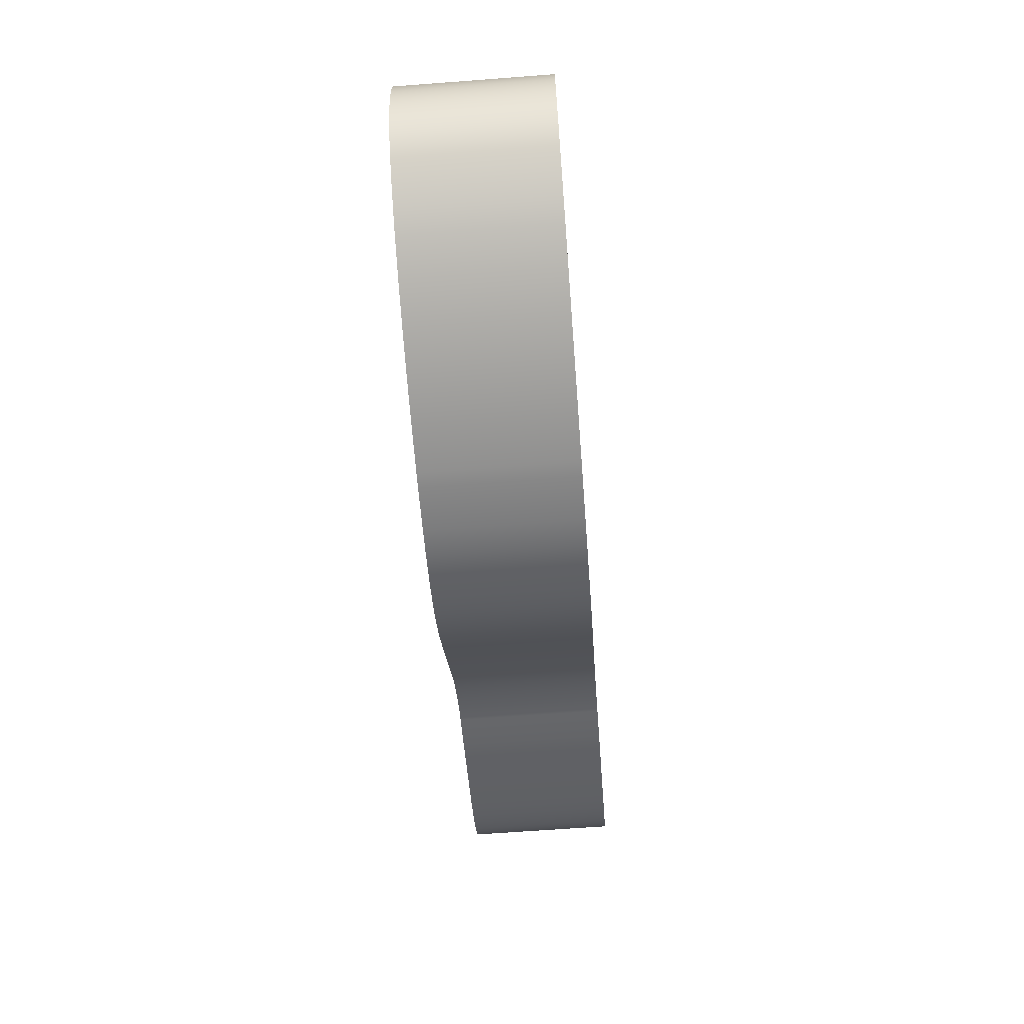
<metadata>
{"format":"obj","ext":"obj","renderer":"f3d","projection":"perspective","resolution":1024,"background":"white","views":[{"elev":-64.2,"azim":94.4,"up":"+Y"}]}
</metadata>
<code>
g レイヤー 1
v 66.13 125.5 128.8
v 54.1 1.458 128.8
v 75.22 124.4 128.8
v 59.43 126.5 128.8
v 37.77 3.706 128.8
v 54.28 127.5 128.8
v 53.01 127.8 128.8
v 49.35 120.7 128.8
v -4.834 17.25 128.8
v 8.061 11.54 128.8
v 48.89 119.8 128.8
v -16.46 24.36 128.8
v 51.89 128.3 128.8
v -27.45 32.7 128.8
v 47.04 130.7 128.8
v 39.89 133.9 128.8
v 16.63 144.8 128.8
v -31.25 165.2 128.8
v -42.93 46.72 128.8
v -39.8 167.7 128.8
v -48.34 170.5 128.8
v -92.64 96.28 128.8
v -57.03 173.5 128.8
v -77.23 178.9 128.8
v -103.5 104.8 128.8
v -88.58 181.3 128.8
v -94.56 182.2 128.8
v -115.2 112.3 128.8
v -133.1 120.5 128.8
v -127.7 118.6 128.8
v -114.1 185.2 128.8
v -118.1 185.5 128.8
v -124.8 186 128.8
v -127.4 186.1 128.8
v -144.9 185.9 128.8
v -138.5 121.8 128.8
v -198.5 186.8 128.8
v -213.7 140.3 128.8
v -179.1 186.9 128.8
v -199.2 186.9 128.8
v -209.2 187 128.8
v -209.5 187 128.8
v -215.3 187.1 128.8
v -227.3 145.6 128.8
v -221 187.4 128.8
v -221.4 187.4 128.8
v -235.8 149.8 128.8
v -248.2 158 128.8
v -243.7 154.6 128.8
v -223.8 187.5 128.8
v -227.1 187.9 128.8
v -227.2 187.9 128.8
v -228.5 188 128.8
v -229.9 188.1 128.8
v -253.2 162.5 128.8
v -232.5 188.1 128.8
v -233.2 188 128.8
v -258 168.1 128.8
v -234.3 188 128.8
v -235.3 187.8 128.8
v -260.1 171.2 128.8
v -263.5 178 128.8
v -262 174.5 128.8
v -237 187.7 128.8
v -237.8 187.7 128.8
v -238.3 187.7 128.8
v -265.3 185.5 128.8
v -264.6 181.7 128.8
v -239.2 187.7 128.8
v -265.3 189.5 128.8
v -264.7 193.6 128.8
v -263.3 198.3 128.8
v -261.5 202.6 128.8
v -231.6 188.1 128.8
v -259.3 206.4 128.8
v -232.1 188.1 128.8
v -230.9 188.2 128.8
v -256.7 209.9 128.8
v -253.7 213 128.8
v -250.5 215.8 128.8
v -247 218.4 128.8
v -239.3 222.8 128.8
v -226.7 228.6 128.8
v -214.1 233.2 128.8
v -191.7 239.4 128.8
v -137 250.8 128.8
v -123.4 252 128.8
v -103.2 253.5 128.8
v -100.3 183.3 128.8
v -96.69 254.6 128.8
v -57.7 256.5 128.8
v -48.32 256.2 128.8
v -54.99 172.9 128.8
v -46.03 256.3 128.8
v -43.95 256.5 128.8
v -32.12 185.6 128.8
v -42.13 256.9 128.8
v -38.16 244.9 128.8
v -40.69 257.6 128.8
v 23.2 256.2 128.8
v 63.48 252.3 128.8
v 101.4 245.7 128.8
v 83.29 123.2 128.8
v 85.47 122.9 128.8
v 104.7 120.4 128.8
v 108.4 120 128.8
v 128 238.8 128.8
v 175.7 219.7 128.8
v 152.8 230.2 128.8
v 123 117.8 128.8
v 123.2 117.7 128.8
v 129.6 116.6 128.8
v 202.8 202.5 128.8
v 189.8 211.6 128.8
v 136.4 115.2 128.8
v 141.5 113.9 128.8
v 142.4 113.7 128.8
v 225.6 181.6 128.8
v 214.8 192.5 128.8
v 148.1 112.2 128.8
v 235.3 169.6 128.8
v 154.7 110 128.8
v 158.8 108.5 128.8
v 163.2 107.1 128.8
v 174.5 103 128.8
v 174.8 102.9 128.8
v 243.8 157 128.8
v 180.6 100.8 128.8
v 181 100.7 128.8
v 252.1 142.4 128.8
v 261 120.6 128.8
v 256.9 131.8 128.8
v 187.7 98.35 128.8
v 190.3 97.31 128.8
v 193.4 96.16 128.8
v 199.4 93.49 128.8
v 200.1 93.21 128.8
v 263.8 109.1 128.8
v 265.3 91.42 128.8
v 265.2 97.33 128.8
v 202.9 93.28 128.8
v 201 92.78 128.8
v 264.9 85.5 128.8
v 263.9 79.61 128.8
v 201.7 92.38 128.8
v 262.5 73.75 128.8
v 202.1 92.14 128.8
v 202.4 91.94 128.8
v 202.4 91.94 128.8
v 257.7 62.21 128.8
v 260.4 67.94 128.8
v 203.8 90.97 128.8
v 254.3 56.58 128.8
v 204.9 90.14 128.8
v 250.1 51.07 128.8
v 245.3 46.09 128.8
v 239.9 41.57 128.8
v 231.3 35.4 128.8
v 220.3 28.64 128.8
v 208.8 23.06 128.8
v 188.7 15.57 128.8
v 165.9 9.314 128.8
v 141 4.498 128.8
v 115 1.326 128.8
v 88.53 0 128.8
v 92.68 122.2 128.8
v 79.77 0.003601 128.8
v 22.34 7.047 128.8
v -31.54 165.3 128.8
v -158.7 125.6 128.8
v 79.77 0.003601 43.1
v 79.77 0.003601 128.8
v 54.1 1.458 128.8
v 54.1 1.458 43.1
v 37.77 3.706 128.8
v 37.77 3.706 43.1
v 22.34 7.047 128.8
v 22.34 7.047 43.1
v 8.061 11.54 128.8
v 8.061 11.54 43.1
v -4.834 17.25 128.8
v -4.834 17.25 43.1
v -16.46 24.36 128.8
v -16.46 24.36 43.1
v -27.45 32.7 128.8
v -27.45 32.7 43.1
v -42.93 46.72 128.8
v -42.93 46.72 43.1
v -92.64 96.28 128.8
v -92.64 96.28 43.1
v -103.5 104.8 128.8
v -103.5 104.8 43.1
v -115.2 112.3 128.8
v -115.2 112.3 43.1
v -127.7 118.6 128.8
v -127.7 118.6 43.1
v -133.1 120.5 128.8
v -133.1 120.5 43.1
v -138.5 121.8 128.8
v -138.5 121.8 43.1
v -158.7 125.6 128.8
v -158.7 125.6 43.1
v -213.7 140.3 128.8
v -213.7 140.3 43.1
v -227.3 145.6 128.8
v -227.3 145.6 43.1
v -235.8 149.8 128.8
v -235.8 149.8 43.1
v -243.7 154.6 128.8
v -243.7 154.6 43.1
v -248.2 158 128.8
v -248.2 158 43.1
v -253.2 162.5 128.8
v -253.2 162.5 43.1
v -258 168.1 128.8
v -258 168.1 43.1
v -260.1 171.2 128.8
v -260.1 171.2 43.1
v -262 174.5 128.8
v -262 174.5 43.1
v -263.5 178 128.8
v -263.5 178 43.1
v -264.6 181.7 128.8
v -264.6 181.7 43.1
v -265.3 185.5 128.8
v -265.3 185.5 43.1
v -265.3 189.5 128.8
v -265.3 189.5 43.1
v -264.7 193.6 128.8
v -264.7 193.6 43.1
v -263.3 198.3 128.8
v -263.3 198.3 43.1
v -261.5 202.6 128.8
v -261.5 202.6 43.1
v -259.3 206.4 128.8
v -259.3 206.4 43.1
v -256.7 209.9 128.8
v -256.7 209.9 43.1
v -253.7 213 128.8
v -253.7 213 43.1
v -250.5 215.8 128.8
v -250.5 215.8 43.1
v -247 218.4 128.8
v -247 218.4 43.1
v -239.3 222.8 128.8
v -239.3 222.8 43.1
v -226.7 228.6 128.8
v -226.7 228.6 43.1
v -214.1 233.2 128.8
v -214.1 233.2 43.1
v -191.7 239.4 128.8
v -191.7 239.4 43.1
v -137 250.8 128.8
v -137 250.8 43.1
v -123.4 252 128.8
v -123.4 252 43.1
v -103.2 253.5 128.8
v -103.2 253.5 43.1
v -96.69 254.6 128.8
v -96.69 254.6 43.1
v -57.7 256.5 128.8
v -57.7 256.5 43.1
v -48.32 256.2 128.8
v -48.32 256.2 43.1
v -46.03 256.3 128.8
v -46.03 256.3 43.1
v -43.95 256.5 128.8
v -43.95 256.5 43.1
v -42.13 256.9 128.8
v -42.13 256.9 43.1
v -40.69 257.6 128.8
v -40.69 257.6 43.1
v 23.2 256.2 128.8
v 23.2 256.2 43.1
v 63.48 252.3 128.8
v 63.48 252.3 43.1
v 101.4 245.7 128.8
v 101.4 245.7 43.1
v 128 238.8 128.8
v 128 238.8 43.1
v 152.8 230.2 128.8
v 152.8 230.2 43.1
v 175.7 219.7 128.8
v 175.7 219.7 43.1
v 189.8 211.6 128.8
v 189.8 211.6 43.1
v 202.8 202.5 128.8
v 202.8 202.5 43.1
v 214.8 192.5 128.8
v 214.8 192.5 43.1
v 225.6 181.6 128.8
v 225.6 181.6 43.1
v 235.3 169.6 128.8
v 235.3 169.6 43.1
v 243.8 157 128.8
v 243.8 157 43.1
v 252.1 142.4 128.8
v 252.1 142.4 43.1
v 256.9 131.8 128.8
v 256.9 131.8 43.1
v 261 120.6 128.8
v 261 120.6 43.1
v 263.8 109.1 128.8
v 263.8 109.1 43.1
v 265.2 97.33 128.8
v 265.2 97.33 43.1
v 265.3 91.42 128.8
v 265.3 91.42 43.1
v 264.9 85.5 128.8
v 264.9 85.5 43.1
v 263.9 79.61 128.8
v 263.9 79.61 43.1
v 262.5 73.75 128.8
v 262.5 73.75 43.1
v 260.4 67.94 128.8
v 260.4 67.94 43.1
v 257.7 62.21 128.8
v 257.7 62.21 43.1
v 254.3 56.58 128.8
v 254.3 56.58 43.1
v 250.1 51.07 128.8
v 250.1 51.07 43.1
v 245.3 46.09 128.8
v 245.3 46.09 43.1
v 239.9 41.57 128.8
v 239.9 41.57 43.1
v 231.3 35.4 128.8
v 231.3 35.4 43.1
v 220.3 28.64 128.8
v 220.3 28.64 43.1
v 208.8 23.06 128.8
v 208.8 23.06 43.1
v 188.7 15.57 128.8
v 188.7 15.57 43.1
v 165.9 9.314 128.8
v 165.9 9.314 43.1
v 141 4.498 128.8
v 141 4.498 43.1
v 115 1.326 128.8
v 115 1.326 43.1
v 88.53 0 128.8
v 88.53 0 43.1
v 79.77 0.003601 128.8
v 79.77 0.003601 43.1
v 54.1 1.458 43.1
v 66.13 125.5 43.1
v 75.22 124.4 43.1
v 37.77 3.706 43.1
v 59.43 126.5 43.1
v 54.28 127.5 43.1
v 49.35 120.7 43.1
v 53.01 127.8 43.1
v 8.061 11.54 43.1
v -4.834 17.25 43.1
v 48.89 119.8 43.1
v -16.46 24.36 43.1
v -27.45 32.7 43.1
v 51.89 128.3 43.1
v 39.89 133.9 43.1
v 47.04 130.7 43.1
v -31.25 165.2 43.1
v 16.63 144.8 43.1
v -42.93 46.72 43.1
v -48.34 170.5 43.1
v -39.8 167.7 43.1
v -92.64 96.28 43.1
v -77.23 178.9 43.1
v -57.03 173.5 43.1
v -103.5 104.8 43.1
v -94.56 182.2 43.1
v -88.58 181.3 43.1
v -115.2 112.3 43.1
v -127.7 118.6 43.1
v -133.1 120.5 43.1
v -114.1 185.2 43.1
v -124.8 186 43.1
v -118.1 185.5 43.1
v -144.9 185.9 43.1
v -127.4 186.1 43.1
v -138.5 121.8 43.1
v -213.7 140.3 43.1
v -198.5 186.8 43.1
v -179.1 186.9 43.1
v -209.2 187 43.1
v -199.2 186.9 43.1
v -215.3 187.1 43.1
v -209.5 187 43.1
v -227.3 145.6 43.1
v -221.4 187.4 43.1
v -221 187.4 43.1
v -235.8 149.8 43.1
v -243.7 154.6 43.1
v -248.2 158 43.1
v -223.8 187.5 43.1
v -227.2 187.9 43.1
v -227.1 187.9 43.1
v -229.9 188.1 43.1
v -228.5 188 43.1
v -253.2 162.5 43.1
v -233.2 188 43.1
v -232.5 188.1 43.1
v -258 168.1 43.1
v -235.3 187.8 43.1
v -234.3 188 43.1
v -260.1 171.2 43.1
v -262 174.5 43.1
v -263.5 178 43.1
v -237 187.7 43.1
v -238.3 187.7 43.1
v -237.8 187.7 43.1
v -264.6 181.7 43.1
v -265.3 185.5 43.1
v -239.2 187.7 43.1
v -265.3 189.5 43.1
v -264.7 193.6 43.1
v -263.3 198.3 43.1
v -261.5 202.6 43.1
v -259.3 206.4 43.1
v -231.6 188.1 43.1
v -232.1 188.1 43.1
v -256.7 209.9 43.1
v -230.9 188.2 43.1
v -253.7 213 43.1
v -250.5 215.8 43.1
v -247 218.4 43.1
v -239.3 222.8 43.1
v -226.7 228.6 43.1
v -214.1 233.2 43.1
v -191.7 239.4 43.1
v -137 250.8 43.1
v -123.4 252 43.1
v -103.2 253.5 43.1
v -100.3 183.3 43.1
v -96.69 254.6 43.1
v -57.7 256.5 43.1
v -48.32 256.2 43.1
v -54.99 172.9 43.1
v -46.03 256.3 43.1
v -43.95 256.5 43.1
v -32.12 185.6 43.1
v -42.13 256.9 43.1
v -38.16 244.9 43.1
v -40.69 257.6 43.1
v 23.2 256.2 43.1
v 63.48 252.3 43.1
v 101.4 245.7 43.1
v 85.47 122.9 43.1
v 83.29 123.2 43.1
v 108.4 120 43.1
v 104.7 120.4 43.1
v 128 238.8 43.1
v 152.8 230.2 43.1
v 175.7 219.7 43.1
v 123 117.8 43.1
v 129.6 116.6 43.1
v 123.2 117.7 43.1
v 189.8 211.6 43.1
v 202.8 202.5 43.1
v 136.4 115.2 43.1
v 142.4 113.7 43.1
v 141.5 113.9 43.1
v 214.8 192.5 43.1
v 225.6 181.6 43.1
v 148.1 112.2 43.1
v 235.3 169.6 43.1
v 154.7 110 43.1
v 163.2 107.1 43.1
v 158.8 108.5 43.1
v 174.8 102.9 43.1
v 174.5 103 43.1
v 243.8 157 43.1
v 181 100.7 43.1
v 180.6 100.8 43.1
v 252.1 142.4 43.1
v 256.9 131.8 43.1
v 261 120.6 43.1
v 187.7 98.35 43.1
v 193.4 96.16 43.1
v 190.3 97.31 43.1
v 200.1 93.21 43.1
v 199.4 93.49 43.1
v 263.8 109.1 43.1
v 265.2 97.33 43.1
v 265.3 91.42 43.1
v 202.9 93.28 43.1
v 264.9 85.5 43.1
v 201 92.78 43.1
v 263.9 79.61 43.1
v 201.7 92.38 43.1
v 262.5 73.75 43.1
v 202.1 92.14 43.1
v 202.4 91.94 43.1
v 202.4 91.94 43.1
v 260.4 67.94 43.1
v 257.7 62.21 43.1
v 203.8 90.97 43.1
v 254.3 56.58 43.1
v 204.9 90.14 43.1
v 250.1 51.07 43.1
v 245.3 46.09 43.1
v 239.9 41.57 43.1
v 231.3 35.4 43.1
v 220.3 28.64 43.1
v 208.8 23.06 43.1
v 188.7 15.57 43.1
v 165.9 9.314 43.1
v 141 4.498 43.1
v 115 1.326 43.1
v 88.53 0 43.1
v 92.68 122.2 43.1
v 79.77 0.003601 43.1
v 22.34 7.047 43.1
v -31.54 165.3 43.1
v -158.7 125.6 43.1
f 1 2 3
f 4 5 1
f 4 6 5
f 7 8 6
f 9 10 11
f 8 12 11
f 13 14 8
f 15 16 14
f 17 18 19
f 20 21 22
f 23 24 25
f 26 27 28
f 29 30 31
f 32 33 29
f 34 35 36
f 37 38 39
f 40 41 38
f 42 43 44
f 45 46 47
f 48 49 50
f 51 52 48
f 53 54 55
f 56 57 58
f 59 60 61
f 62 63 64
f 65 66 62
f 67 68 69
f 70 67 69
f 65 71 66
f 59 72 60
f 56 73 57
f 74 75 76
f 77 78 74
f 54 79 77
f 53 80 54
f 51 81 52
f 45 82 46
f 42 83 43
f 40 84 41
f 39 85 37
f 34 86 35
f 32 87 33
f 27 88 89
f 26 90 27
f 23 91 24
f 21 92 93
f 20 94 21
f 95 94 96
f 97 95 98
f 99 97 98
f 17 100 96
f 15 101 16
f 3 102 1
f 103 104 102
f 105 106 107
f 108 109 110
f 111 112 108
f 113 114 115
f 116 117 113
f 118 119 120
f 121 118 122
f 123 124 121
f 125 126 127
f 128 129 130
f 131 132 133
f 134 135 131
f 136 137 138
f 139 140 141
f 142 143 141
f 144 143 145
f 146 144 147
f 148 149 146
f 150 151 152
f 153 150 154
f 155 153 154
f 148 156 149
f 136 157 137
f 134 158 135
f 128 159 129
f 125 160 126
f 123 161 124
f 116 162 117
f 111 163 112
f 105 164 106
f 104 165 166
f 103 167 104
f 3 2 103
f 167 103 2
f 2 1 5
f 168 5 6
f 6 8 168
f 8 11 168
f 10 168 11
f 9 11 12
f 7 13 8
f 12 8 14
f 13 15 14
f 19 14 16
f 16 17 19
f 18 169 19
f 22 19 169
f 169 20 22
f 21 93 22
f 25 22 93
f 93 23 25
f 28 25 24
f 24 26 28
f 27 89 28
f 30 28 89
f 89 31 30
f 31 32 29
f 36 29 33
f 33 34 36
f 170 36 35
f 38 170 39
f 35 39 170
f 37 40 38
f 44 38 41
f 41 42 44
f 47 44 43
f 43 45 47
f 49 47 46
f 46 50 49
f 50 51 48
f 55 48 52
f 52 53 55
f 54 77 55
f 77 74 55
f 74 76 55
f 58 55 76
f 76 56 58
f 61 58 57
f 57 59 61
f 63 61 60
f 60 64 63
f 64 65 62
f 68 62 66
f 66 69 68
f 66 71 69
f 70 69 71
f 60 72 64
f 64 72 65
f 71 65 72
f 57 73 59
f 72 59 73
f 76 75 56
f 73 56 75
f 75 74 78
f 78 77 79
f 79 54 80
f 52 81 53
f 80 53 81
f 46 82 50
f 50 82 51
f 81 51 82
f 43 83 45
f 82 45 83
f 41 84 42
f 83 42 84
f 37 85 40
f 84 40 85
f 86 85 35
f 39 35 85
f 33 87 34
f 86 34 87
f 89 88 31
f 31 88 32
f 87 32 88
f 88 27 90
f 24 91 26
f 90 26 91
f 93 92 23
f 91 23 92
f 92 21 94
f 94 20 96
f 20 169 96
f 18 96 169
f 96 98 95
f 18 17 96
f 96 100 98
f 99 98 100
f 16 101 17
f 100 17 101
f 1 102 4
f 4 102 6
f 6 102 7
f 7 102 13
f 13 102 15
f 101 15 102
f 3 103 102
f 104 166 102
f 107 102 166
f 166 105 107
f 109 107 106
f 106 110 109
f 110 111 108
f 114 108 112
f 112 115 114
f 115 116 113
f 119 113 117
f 117 120 119
f 120 122 118
f 122 123 121
f 127 121 124
f 124 125 127
f 130 127 126
f 126 128 130
f 132 130 129
f 129 133 132
f 133 134 131
f 138 131 135
f 135 136 138
f 137 141 138
f 140 138 141
f 137 142 141
f 139 141 143
f 142 145 143
f 145 147 144
f 147 148 146
f 151 146 149
f 149 152 151
f 152 154 150
f 149 156 152
f 152 156 154
f 155 154 156
f 137 157 142
f 142 157 145
f 145 157 147
f 147 157 148
f 156 148 157
f 135 158 136
f 157 136 158
f 129 159 133
f 133 159 134
f 158 134 159
f 126 160 128
f 159 128 160
f 124 161 125
f 160 125 161
f 117 162 120
f 120 162 122
f 122 162 123
f 161 123 162
f 112 163 115
f 115 163 116
f 162 116 163
f 106 164 110
f 110 164 111
f 163 111 164
f 166 165 105
f 164 105 165
f 165 104 167
f 103 103 103
f 171 172 173
f 171 173 174
f 174 173 175
f 174 175 176
f 176 175 177
f 176 177 178
f 178 177 179
f 178 179 180
f 180 179 181
f 180 181 182
f 182 181 183
f 182 183 184
f 184 183 185
f 184 185 186
f 186 185 187
f 186 187 188
f 188 187 189
f 188 189 190
f 190 189 191
f 190 191 192
f 192 191 193
f 192 193 194
f 194 193 195
f 194 195 196
f 196 195 197
f 196 197 198
f 198 197 199
f 198 199 200
f 200 199 201
f 200 201 202
f 202 201 203
f 202 203 204
f 204 203 205
f 204 205 206
f 206 205 207
f 206 207 208
f 208 207 209
f 208 209 210
f 210 209 211
f 210 211 212
f 212 211 213
f 212 213 214
f 214 213 215
f 214 215 216
f 216 215 217
f 216 217 218
f 218 217 219
f 218 219 220
f 220 219 221
f 220 221 222
f 222 221 223
f 222 223 224
f 224 223 225
f 224 225 226
f 226 225 227
f 226 227 228
f 228 227 229
f 228 229 230
f 230 229 231
f 230 231 232
f 232 231 233
f 232 233 234
f 234 233 235
f 234 235 236
f 236 235 237
f 236 237 238
f 238 237 239
f 238 239 240
f 240 239 241
f 240 241 242
f 242 241 243
f 242 243 244
f 244 243 245
f 244 245 246
f 246 245 247
f 246 247 248
f 248 247 249
f 248 249 250
f 250 249 251
f 250 251 252
f 252 251 253
f 252 253 254
f 254 253 255
f 254 255 256
f 256 255 257
f 256 257 258
f 258 257 259
f 258 259 260
f 260 259 261
f 260 261 262
f 262 261 263
f 262 263 264
f 264 263 265
f 264 265 266
f 266 265 267
f 266 267 268
f 268 267 269
f 268 269 270
f 270 269 271
f 270 271 272
f 272 271 273
f 272 273 274
f 274 273 275
f 274 275 276
f 276 275 277
f 276 277 278
f 278 277 279
f 278 279 280
f 280 279 281
f 280 281 282
f 282 281 283
f 282 283 284
f 284 283 285
f 284 285 286
f 286 285 287
f 286 287 288
f 288 287 289
f 288 289 290
f 290 289 291
f 290 291 292
f 292 291 293
f 292 293 294
f 294 293 295
f 294 295 296
f 296 295 297
f 296 297 298
f 298 297 299
f 298 299 300
f 300 299 301
f 300 301 302
f 302 301 303
f 302 303 304
f 304 303 305
f 304 305 306
f 306 305 307
f 306 307 308
f 308 307 309
f 308 309 310
f 310 309 311
f 310 311 312
f 312 311 313
f 312 313 314
f 314 313 315
f 314 315 316
f 316 315 317
f 316 317 318
f 318 317 319
f 318 319 320
f 320 319 321
f 320 321 322
f 322 321 323
f 322 323 324
f 324 323 325
f 324 325 326
f 326 325 327
f 326 327 328
f 328 327 329
f 328 329 330
f 330 329 331
f 330 331 332
f 332 331 333
f 332 333 334
f 334 333 335
f 334 335 336
f 336 335 337
f 336 337 338
f 338 337 339
f 338 339 340
f 340 339 341
f 340 341 342
f 342 341 343
f 342 343 344
f 344 343 172
f 344 172 171
f 103 103 103
f 345 346 347
f 348 349 346
f 350 349 348
f 351 352 350
f 353 354 355
f 356 351 355
f 357 358 351
f 359 360 357
f 361 362 363
f 364 365 366
f 367 368 369
f 370 371 372
f 373 374 375
f 376 377 374
f 378 379 380
f 381 382 383
f 384 385 381
f 386 387 388
f 389 390 391
f 392 393 394
f 395 396 393
f 397 398 399
f 400 401 402
f 403 404 405
f 406 407 408
f 409 410 407
f 411 412 413
f 412 414 413
f 415 410 409
f 416 404 403
f 417 401 400
f 418 419 420
f 421 422 419
f 423 397 422
f 424 398 397
f 425 396 395
f 426 390 389
f 427 387 386
f 428 385 384
f 429 383 382
f 430 379 378
f 431 377 376
f 432 370 433
f 434 371 370
f 435 368 367
f 436 364 437
f 438 365 364
f 438 439 440
f 439 441 442
f 441 443 442
f 444 362 440
f 445 360 359
f 446 347 346
f 447 448 446
f 449 450 451
f 452 453 454
f 455 456 453
f 457 458 459
f 460 461 458
f 462 463 464
f 463 465 466
f 467 468 465
f 469 470 471
f 472 473 474
f 475 476 477
f 478 479 476
f 480 481 482
f 483 484 485
f 486 487 485
f 486 488 489
f 488 490 491
f 492 493 490
f 494 495 496
f 495 497 498
f 497 499 498
f 500 493 492
f 501 481 480
f 502 479 478
f 503 473 472
f 504 470 469
f 505 468 467
f 506 461 460
f 507 456 455
f 508 450 449
f 509 447 510
f 511 448 447
f 345 347 448
f 448 511 345
f 346 345 348
f 348 512 350
f 351 350 512
f 355 351 512
f 512 353 355
f 355 354 356
f 358 352 351
f 351 356 357
f 360 358 357
f 357 363 359
f 362 359 363
f 513 361 363
f 363 366 513
f 365 513 366
f 437 364 366
f 366 369 437
f 368 437 369
f 369 372 367
f 371 367 372
f 433 370 372
f 372 373 433
f 375 433 373
f 377 375 374
f 374 380 376
f 379 376 380
f 380 514 378
f 514 381 383
f 383 378 514
f 385 382 381
f 381 388 384
f 387 384 388
f 388 391 386
f 390 386 391
f 391 392 389
f 394 389 392
f 396 394 393
f 393 399 395
f 398 395 399
f 422 397 399
f 419 422 399
f 420 419 399
f 399 402 420
f 401 420 402
f 402 405 400
f 404 400 405
f 405 406 403
f 408 403 406
f 410 408 407
f 407 411 409
f 413 409 411
f 415 409 413
f 413 414 415
f 416 403 408
f 416 408 410
f 410 415 416
f 417 400 404
f 404 416 417
f 418 420 401
f 401 417 418
f 419 418 421
f 422 421 423
f 397 423 424
f 425 395 398
f 398 424 425
f 426 389 394
f 426 394 396
f 396 425 426
f 427 386 390
f 390 426 427
f 428 384 387
f 387 427 428
f 429 382 385
f 385 428 429
f 429 430 378
f 378 383 429
f 431 376 379
f 379 430 431
f 432 433 375
f 432 375 377
f 377 431 432
f 370 432 434
f 435 367 371
f 371 434 435
f 436 437 368
f 368 435 436
f 364 436 438
f 365 438 440
f 513 365 440
f 440 361 513
f 442 440 439
f 362 361 440
f 444 440 442
f 442 443 444
f 445 359 362
f 362 444 445
f 446 346 349
f 446 349 350
f 446 350 352
f 446 352 358
f 446 358 360
f 360 445 446
f 448 347 446
f 510 447 446
f 446 451 510
f 450 510 451
f 451 452 449
f 454 449 452
f 456 454 453
f 453 457 455
f 459 455 457
f 461 459 458
f 458 462 460
f 464 460 462
f 466 464 463
f 468 466 465
f 465 471 467
f 470 467 471
f 471 474 469
f 473 469 474
f 474 475 472
f 477 472 475
f 479 477 476
f 476 482 478
f 481 478 482
f 485 480 482
f 482 483 485
f 487 480 485
f 485 484 486
f 489 487 486
f 491 489 488
f 493 491 490
f 490 494 492
f 496 492 494
f 498 496 495
f 500 492 496
f 500 496 498
f 498 499 500
f 501 480 487
f 501 487 489
f 501 489 491
f 501 491 493
f 493 500 501
f 502 478 481
f 481 501 502
f 503 472 477
f 503 477 479
f 479 502 503
f 504 469 473
f 473 503 504
f 505 467 470
f 470 504 505
f 506 460 464
f 506 464 466
f 506 466 468
f 468 505 506
f 507 455 459
f 507 459 461
f 461 506 507
f 508 449 454
f 508 454 456
f 456 507 508
f 509 510 450
f 450 508 509
f 447 509 511

</code>
